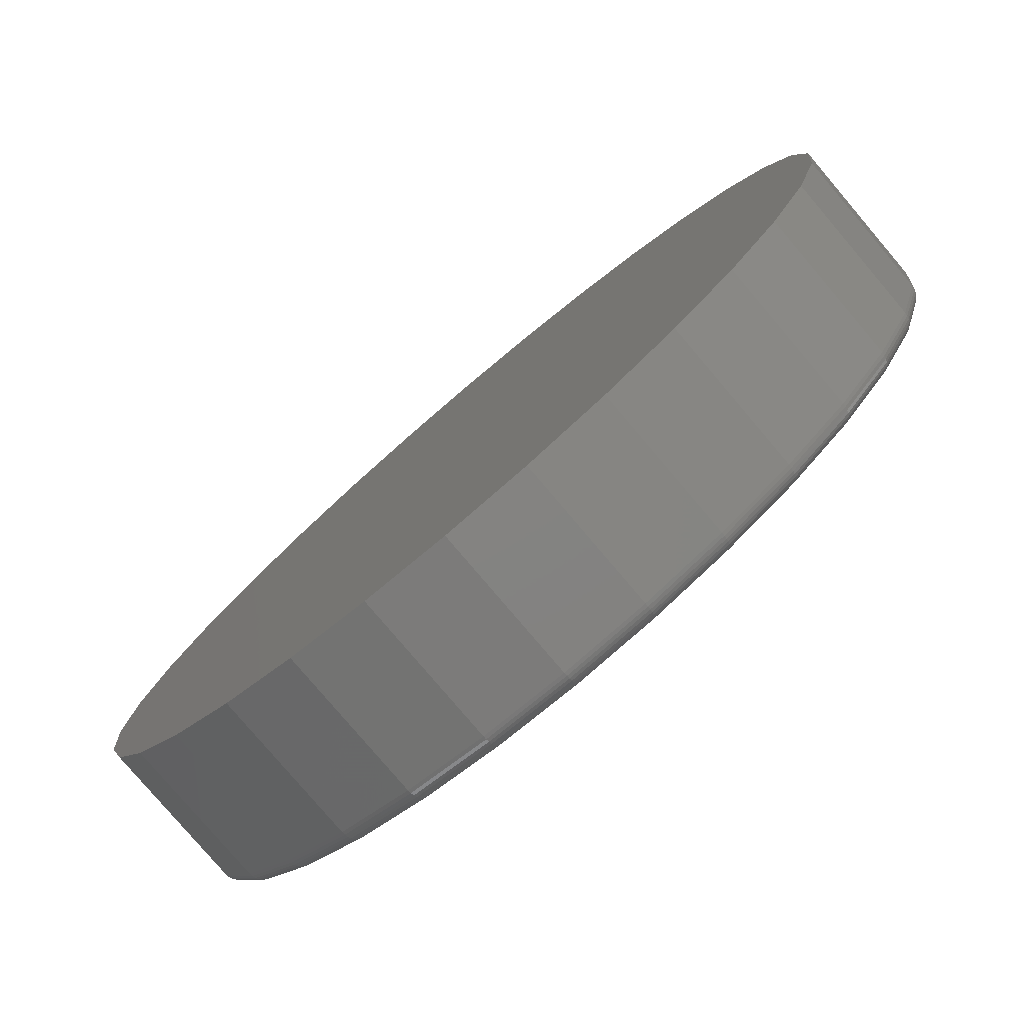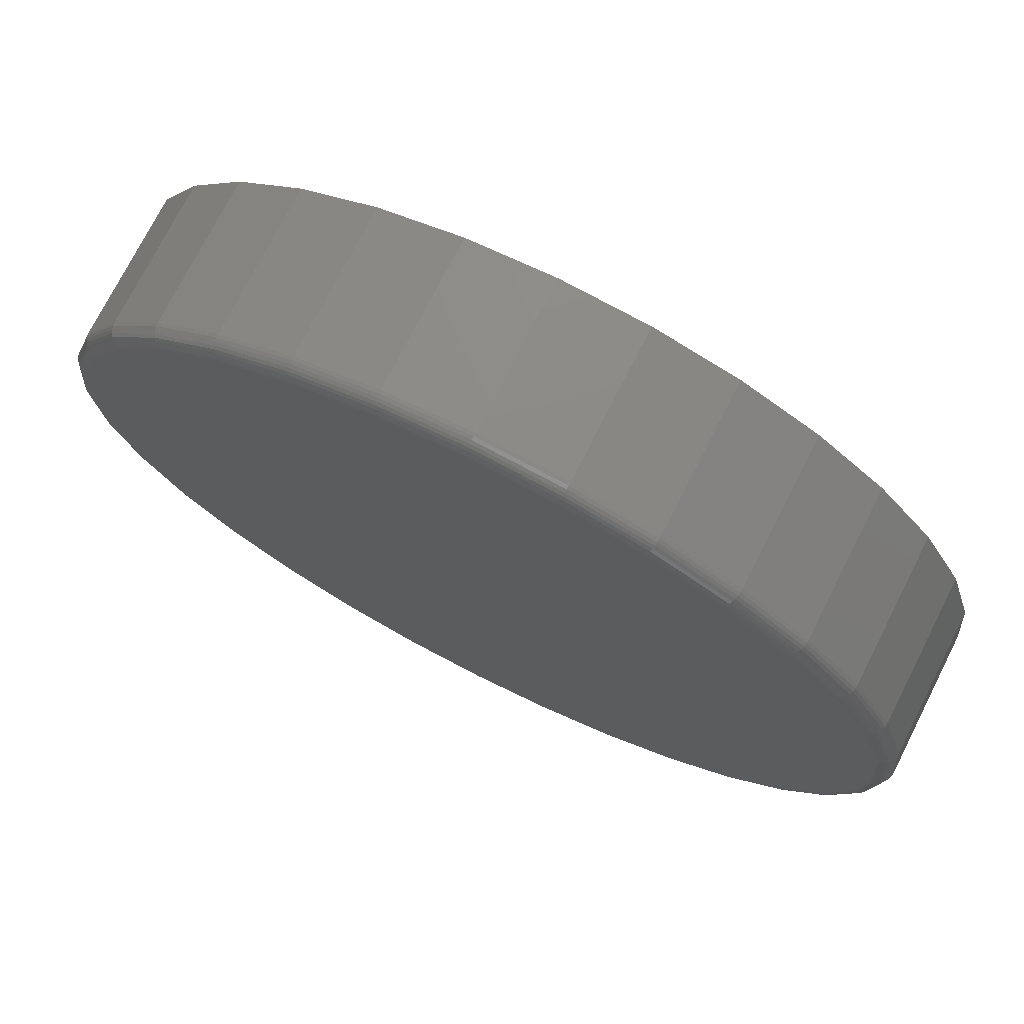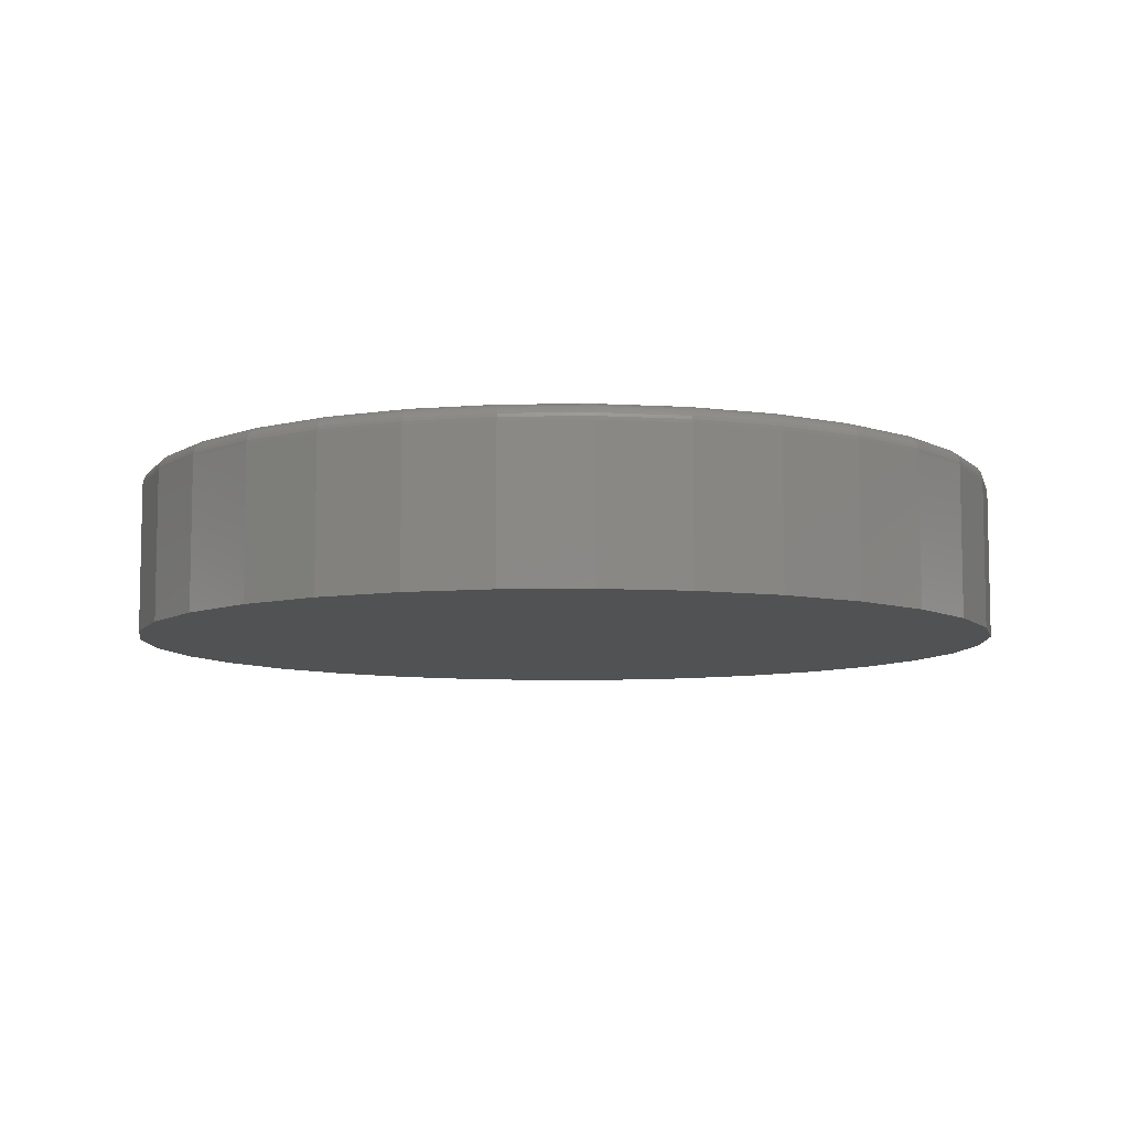
<metadata>
{"format":"stl","ext":"stl","renderer":"f3d","projection":"perspective","resolution":1024,"background":"white","views":[{"elev":-79.4,"azim":-139.7,"up":"+Y"},{"elev":74.2,"azim":26.9,"up":"+Y"},{"elev":-8.0,"azim":-59.8,"up":"+Z"}]}
</metadata>
<code>
# stl→obj: 320 verts, 636 faces
v -0.06607 0.3718 0.1484
v 0.08186 0.3718 0.1484
v 0.007895 0.3791 0.1484
v 0.153 0.3503 0.1484
v -0.1372 0.3503 0.1484
v 0.2185 0.3152 0.1484
v -0.2027 0.3152 0.1484
v 0.276 0.2681 0.1484
v -0.2602 0.2681 0.1484
v 0.3231 0.2106 0.1484
v -0.3073 0.2106 0.1484
v 0.3581 0.1451 0.1484
v -0.3424 0.1451 0.1484
v 0.3797 0.07396 0.1484
v -0.3639 0.07396 0.1484
v 0.387 -7.751e-17 0.1484
v -0.3712 6.177e-17 0.1484
v 0.3797 -0.07396 0.1484
v -0.3639 -0.07396 0.1484
v 0.3581 -0.1451 0.1484
v -0.3424 -0.1451 0.1484
v 0.3231 -0.2106 0.1484
v -0.3073 -0.2106 0.1484
v 0.276 -0.2681 0.1484
v -0.2602 -0.2681 0.1484
v 0.2185 -0.3152 0.1484
v -0.2027 -0.3152 0.1484
v 0.153 -0.3503 0.1484
v -0.1372 -0.3503 0.1484
v 0.08186 -0.3718 0.1484
v -0.06607 -0.3718 0.1484
v 0.007895 -0.3791 0.1484
v 0.4026 0 0
v 0.4026 -9.668e-17 0.1328
v 0.395 -0.07701 0
v 0.395 -0.07701 0.1328
v 0.3726 -0.1511 0
v 0.3726 -0.1511 0.1328
v 0.3361 -0.2193 0
v 0.3361 -0.2193 0.1328
v 0.287 -0.2791 0
v 0.287 -0.2791 0.1328
v 0.2272 -0.3282 0
v 0.2272 -0.3282 0.1328
v 0.159 -0.3647 0
v 0.159 -0.3647 0.1328
v 0.0849 -0.3872 0
v 0.0849 -0.3872 0.1328
v 0.007895 -0.3947 0
v 0.007895 -0.3947 0.1328
v -0.06911 -0.3872 0
v -0.06911 -0.3872 0.1328
v -0.1432 -0.3647 0
v -0.1432 -0.3647 0.1328
v -0.2114 -0.3282 0
v -0.2114 -0.3282 0.1328
v -0.2712 -0.2791 0
v -0.2712 -0.2791 0.1328
v -0.3203 -0.2193 0
v -0.3203 -0.2193 0.1328
v -0.3568 -0.1511 0
v -0.3568 -0.1511 0.1328
v -0.3793 -0.07701 0
v -0.3793 -0.07701 0.1328
v -0.3868 4.834e-17 0
v -0.3868 4.834e-17 0.1328
v -0.3793 0.07701 0
v -0.3793 0.07701 0.1328
v -0.3568 0.1511 0
v -0.3568 0.1511 0.1328
v -0.3203 0.2193 0
v -0.3203 0.2193 0.1328
v -0.2712 0.2791 0
v -0.2712 0.2791 0.1328
v -0.2114 0.3282 0
v -0.2114 0.3282 0.1328
v -0.1432 0.3647 0
v -0.1432 0.3647 0.1328
v -0.06911 0.3872 0
v -0.06911 0.3872 0.1328
v 0.007895 0.3947 0
v 0.007895 0.3947 0.1328
v 0.0849 0.3872 0
v 0.0849 0.3872 0.1328
v 0.159 0.3647 0
v 0.159 0.3647 0.1328
v 0.2272 0.3282 0
v 0.2272 0.3282 0.1328
v 0.287 0.2791 0
v 0.287 0.2791 0.1328
v 0.3361 0.2193 0
v 0.3361 0.2193 0.1328
v 0.3726 0.1511 0
v 0.3726 0.1511 0.1328
v 0.395 0.07701 0
v 0.395 0.07701 0.1328
v -0.3743 5.551e-17 0.1481
v -0.3669 0.07456 0.1481
v -0.3772 5.551e-17 0.1472
v -0.3698 0.07513 0.1472
v -0.3799 5.551e-17 0.1458
v -0.3724 0.07565 0.1458
v -0.3823 5.551e-17 0.1439
v -0.3748 0.07612 0.1439
v -0.3842 5.551e-17 0.1415
v -0.3767 0.0765 0.1415
v -0.3857 8.327e-17 0.1388
v -0.3781 0.07678 0.1388
v -0.3865 5.551e-17 0.1359
v -0.379 0.07695 0.1359
v 0.3827 0.07456 0.1481
v 0.3901 -2.776e-17 0.1481
v 0.3856 0.07513 0.1472
v 0.393 -2.776e-17 0.1472
v 0.3882 0.07565 0.1458
v 0.3957 -2.776e-17 0.1458
v 0.3906 0.07612 0.1439
v 0.3981 -2.776e-17 0.1439
v 0.3925 0.0765 0.1415
v 0.4 -2.776e-17 0.1415
v 0.3939 0.07678 0.1388
v 0.4014 0 0.1388
v 0.3948 0.07695 0.1359
v 0.4023 0 0.1359
v 0.361 0.1462 0.1481
v 0.3637 0.1474 0.1472
v 0.3662 0.1484 0.1458
v 0.3684 0.1493 0.1439
v 0.3702 0.1501 0.1415
v 0.3715 0.1506 0.1388
v 0.3723 0.1509 0.1359
v 0.3256 0.2123 0.1481
v 0.3281 0.2139 0.1472
v 0.3303 0.2154 0.1458
v 0.3323 0.2168 0.1439
v 0.3339 0.2178 0.1415
v 0.3351 0.2186 0.1388
v 0.3359 0.2191 0.1359
v 0.2781 0.2702 0.1481
v 0.2802 0.2723 0.1472
v 0.2821 0.2742 0.1458
v 0.2838 0.2759 0.1439
v 0.2852 0.2773 0.1415
v 0.2862 0.2783 0.1388
v 0.2868 0.2789 0.1359
v 0.2202 0.3178 0.1481
v 0.2218 0.3202 0.1472
v 0.2233 0.3224 0.1458
v 0.2247 0.3244 0.1439
v 0.2257 0.326 0.1415
v 0.2265 0.3272 0.1388
v 0.227 0.328 0.1359
v 0.1541 0.3531 0.1481
v 0.1553 0.3558 0.1472
v 0.1563 0.3583 0.1458
v 0.1572 0.3605 0.1439
v 0.1579 0.3623 0.1415
v 0.1585 0.3636 0.1388
v 0.1588 0.3644 0.1359
v 0.08245 0.3748 0.1481
v 0.08302 0.3777 0.1472
v 0.08355 0.3803 0.1458
v 0.08401 0.3827 0.1439
v 0.08439 0.3846 0.1415
v 0.08467 0.386 0.1388
v 0.08485 0.3869 0.1359
v 0.007895 0.3822 0.1481
v 0.007895 0.3851 0.1472
v 0.007895 0.3878 0.1458
v 0.007895 0.3902 0.1439
v 0.007895 0.3921 0.1415
v 0.007895 0.3935 0.1388
v 0.007895 0.3944 0.1359
v -0.06666 0.3748 0.1481
v -0.06723 0.3777 0.1472
v -0.06776 0.3803 0.1458
v -0.06822 0.3827 0.1439
v -0.0686 0.3846 0.1415
v -0.06888 0.386 0.1388
v -0.06906 0.3869 0.1359
v -0.1384 0.3531 0.1481
v -0.1395 0.3558 0.1472
v -0.1405 0.3583 0.1458
v -0.1414 0.3605 0.1439
v -0.1422 0.3623 0.1415
v -0.1427 0.3636 0.1388
v -0.143 0.3644 0.1359
v -0.2044 0.3178 0.1481
v -0.2061 0.3202 0.1472
v -0.2076 0.3224 0.1458
v -0.2089 0.3244 0.1439
v -0.2099 0.326 0.1415
v -0.2107 0.3272 0.1388
v -0.2112 0.328 0.1359
v -0.2623 0.2702 0.1481
v -0.2644 0.2723 0.1472
v -0.2663 0.2742 0.1458
v -0.268 0.2759 0.1439
v -0.2694 0.2773 0.1415
v -0.2704 0.2783 0.1388
v -0.271 0.2789 0.1359
v -0.3099 0.2123 0.1481
v -0.3123 0.2139 0.1472
v -0.3145 0.2154 0.1458
v -0.3165 0.2168 0.1439
v -0.3181 0.2178 0.1415
v -0.3193 0.2186 0.1388
v -0.3201 0.2191 0.1359
v -0.3452 0.1462 0.1481
v -0.3479 0.1474 0.1472
v -0.3504 0.1484 0.1458
v -0.3526 0.1493 0.1439
v -0.3544 0.1501 0.1415
v -0.3557 0.1506 0.1388
v -0.3565 0.1509 0.1359
v 0.3827 -0.07456 0.1481
v 0.3856 -0.07513 0.1472
v 0.3882 -0.07565 0.1458
v 0.3906 -0.07612 0.1439
v 0.3925 -0.0765 0.1415
v 0.3939 -0.07678 0.1388
v 0.3948 -0.07695 0.1359
v -0.3669 -0.07456 0.1481
v -0.3698 -0.07513 0.1472
v -0.3724 -0.07565 0.1458
v -0.3748 -0.07612 0.1439
v -0.3767 -0.0765 0.1415
v -0.3781 -0.07678 0.1388
v -0.379 -0.07695 0.1359
v -0.3452 -0.1462 0.1481
v -0.3479 -0.1474 0.1472
v -0.3504 -0.1484 0.1458
v -0.3526 -0.1493 0.1439
v -0.3544 -0.1501 0.1415
v -0.3557 -0.1506 0.1388
v -0.3565 -0.1509 0.1359
v -0.3099 -0.2123 0.1481
v -0.3123 -0.2139 0.1472
v -0.3145 -0.2154 0.1458
v -0.3165 -0.2168 0.1439
v -0.3181 -0.2178 0.1415
v -0.3193 -0.2186 0.1388
v -0.3201 -0.2191 0.1359
v -0.2623 -0.2702 0.1481
v -0.2644 -0.2723 0.1472
v -0.2663 -0.2742 0.1458
v -0.268 -0.2759 0.1439
v -0.2694 -0.2773 0.1415
v -0.2704 -0.2783 0.1388
v -0.271 -0.2789 0.1359
v -0.2044 -0.3178 0.1481
v -0.2061 -0.3202 0.1472
v -0.2076 -0.3224 0.1458
v -0.2089 -0.3244 0.1439
v -0.2099 -0.326 0.1415
v -0.2107 -0.3272 0.1388
v -0.2112 -0.328 0.1359
v -0.1384 -0.3531 0.1481
v -0.1395 -0.3558 0.1472
v -0.1405 -0.3583 0.1458
v -0.1414 -0.3605 0.1439
v -0.1422 -0.3623 0.1415
v -0.1427 -0.3636 0.1388
v -0.143 -0.3644 0.1359
v -0.06666 -0.3748 0.1481
v -0.06723 -0.3777 0.1472
v -0.06776 -0.3803 0.1458
v -0.06822 -0.3827 0.1439
v -0.0686 -0.3846 0.1415
v -0.06888 -0.386 0.1388
v -0.06906 -0.3869 0.1359
v 0.007895 -0.3822 0.1481
v 0.007895 -0.3851 0.1472
v 0.007895 -0.3878 0.1458
v 0.007895 -0.3902 0.1439
v 0.007895 -0.3921 0.1415
v 0.007895 -0.3935 0.1388
v 0.007895 -0.3944 0.1359
v 0.08245 -0.3748 0.1481
v 0.08302 -0.3777 0.1472
v 0.08355 -0.3803 0.1458
v 0.08401 -0.3827 0.1439
v 0.08439 -0.3846 0.1415
v 0.08467 -0.386 0.1388
v 0.08485 -0.3869 0.1359
v 0.1541 -0.3531 0.1481
v 0.1553 -0.3558 0.1472
v 0.1563 -0.3583 0.1458
v 0.1572 -0.3605 0.1439
v 0.1579 -0.3623 0.1415
v 0.1585 -0.3636 0.1388
v 0.1588 -0.3644 0.1359
v 0.2202 -0.3178 0.1481
v 0.2218 -0.3202 0.1472
v 0.2233 -0.3224 0.1458
v 0.2247 -0.3244 0.1439
v 0.2257 -0.326 0.1415
v 0.2265 -0.3272 0.1388
v 0.227 -0.328 0.1359
v 0.2781 -0.2702 0.1481
v 0.2802 -0.2723 0.1472
v 0.2821 -0.2742 0.1458
v 0.2838 -0.2759 0.1439
v 0.2852 -0.2773 0.1415
v 0.2862 -0.2783 0.1388
v 0.2868 -0.2789 0.1359
v 0.3256 -0.2123 0.1481
v 0.3281 -0.2139 0.1472
v 0.3303 -0.2154 0.1458
v 0.3323 -0.2168 0.1439
v 0.3339 -0.2178 0.1415
v 0.3351 -0.2186 0.1388
v 0.3359 -0.2191 0.1359
v 0.361 -0.1462 0.1481
v 0.3637 -0.1474 0.1472
v 0.3662 -0.1484 0.1458
v 0.3684 -0.1493 0.1439
v 0.3702 -0.1501 0.1415
v 0.3715 -0.1506 0.1388
v 0.3723 -0.1509 0.1359
f 1 2 3
f 2 1 4
f 4 1 5
f 4 5 6
f 6 5 7
f 6 7 8
f 8 7 9
f 8 9 10
f 10 9 11
f 10 11 12
f 12 11 13
f 12 13 14
f 14 13 15
f 14 15 16
f 16 15 17
f 16 17 18
f 18 17 19
f 18 19 20
f 20 19 21
f 20 21 22
f 22 21 23
f 22 23 24
f 24 23 25
f 24 25 26
f 26 25 27
f 26 27 28
f 28 27 29
f 28 29 30
f 30 29 31
f 30 31 32
f 33 34 35
f 35 34 36
f 35 36 37
f 37 36 38
f 37 38 39
f 39 38 40
f 39 40 41
f 41 40 42
f 41 42 43
f 43 42 44
f 43 44 45
f 45 44 46
f 45 46 47
f 47 46 48
f 47 48 49
f 49 48 50
f 49 50 51
f 51 50 52
f 51 52 53
f 53 52 54
f 53 54 55
f 55 54 56
f 55 56 57
f 57 56 58
f 57 58 59
f 59 58 60
f 59 60 61
f 61 60 62
f 61 62 63
f 63 62 64
f 63 64 65
f 65 64 66
f 65 66 67
f 67 66 68
f 67 68 69
f 69 68 70
f 69 70 71
f 71 70 72
f 71 72 73
f 73 72 74
f 73 74 75
f 75 74 76
f 75 76 77
f 77 76 78
f 77 78 79
f 79 78 80
f 79 80 81
f 81 80 82
f 81 82 83
f 83 82 84
f 83 84 85
f 85 84 86
f 85 86 87
f 87 86 88
f 87 88 89
f 89 88 90
f 89 90 91
f 91 90 92
f 91 92 93
f 93 92 94
f 93 94 95
f 95 94 96
f 95 96 33
f 33 96 34
f 17 15 97
f 97 15 98
f 97 98 99
f 99 98 100
f 99 100 101
f 101 100 102
f 101 102 103
f 103 102 104
f 103 104 105
f 105 104 106
f 105 106 107
f 107 106 108
f 107 108 109
f 109 108 110
f 109 110 66
f 66 110 68
f 14 16 111
f 111 16 112
f 111 112 113
f 113 112 114
f 113 114 115
f 115 114 116
f 115 116 117
f 117 116 118
f 117 118 119
f 119 118 120
f 119 120 121
f 121 120 122
f 121 122 123
f 123 122 124
f 123 124 96
f 96 124 34
f 12 14 125
f 125 14 111
f 125 111 126
f 126 111 113
f 126 113 127
f 127 113 115
f 127 115 128
f 128 115 117
f 128 117 129
f 129 117 119
f 129 119 130
f 130 119 121
f 130 121 131
f 131 121 123
f 131 123 94
f 94 123 96
f 10 12 132
f 132 12 125
f 132 125 133
f 133 125 126
f 133 126 134
f 134 126 127
f 134 127 135
f 135 127 128
f 135 128 136
f 136 128 129
f 136 129 137
f 137 129 130
f 137 130 138
f 138 130 131
f 138 131 92
f 92 131 94
f 8 10 139
f 139 10 132
f 139 132 140
f 140 132 133
f 140 133 141
f 141 133 134
f 141 134 142
f 142 134 135
f 142 135 143
f 143 135 136
f 143 136 144
f 144 136 137
f 144 137 145
f 145 137 138
f 145 138 90
f 90 138 92
f 6 8 146
f 146 8 139
f 146 139 147
f 147 139 140
f 147 140 148
f 148 140 141
f 148 141 149
f 149 141 142
f 149 142 150
f 150 142 143
f 150 143 151
f 151 143 144
f 151 144 152
f 152 144 145
f 152 145 88
f 88 145 90
f 4 6 153
f 153 6 146
f 153 146 154
f 154 146 147
f 154 147 155
f 155 147 148
f 155 148 156
f 156 148 149
f 156 149 157
f 157 149 150
f 157 150 158
f 158 150 151
f 158 151 159
f 159 151 152
f 159 152 86
f 86 152 88
f 2 4 160
f 160 4 153
f 160 153 161
f 161 153 154
f 161 154 162
f 162 154 155
f 162 155 163
f 163 155 156
f 163 156 164
f 164 156 157
f 164 157 165
f 165 157 158
f 165 158 166
f 166 158 159
f 166 159 84
f 84 159 86
f 3 2 167
f 167 2 160
f 167 160 168
f 168 160 161
f 168 161 169
f 169 161 162
f 169 162 170
f 170 162 163
f 170 163 171
f 171 163 164
f 171 164 172
f 172 164 165
f 172 165 173
f 173 165 166
f 173 166 82
f 82 166 84
f 1 3 174
f 174 3 167
f 174 167 175
f 175 167 168
f 175 168 176
f 176 168 169
f 176 169 177
f 177 169 170
f 177 170 178
f 178 170 171
f 178 171 179
f 179 171 172
f 179 172 180
f 180 172 173
f 180 173 80
f 80 173 82
f 5 1 181
f 181 1 174
f 181 174 182
f 182 174 175
f 182 175 183
f 183 175 176
f 183 176 184
f 184 176 177
f 184 177 185
f 185 177 178
f 185 178 186
f 186 178 179
f 186 179 187
f 187 179 180
f 187 180 78
f 78 180 80
f 7 5 188
f 188 5 181
f 188 181 189
f 189 181 182
f 189 182 190
f 190 182 183
f 190 183 191
f 191 183 184
f 191 184 192
f 192 184 185
f 192 185 193
f 193 185 186
f 193 186 194
f 194 186 187
f 194 187 76
f 76 187 78
f 9 7 195
f 195 7 188
f 195 188 196
f 196 188 189
f 196 189 197
f 197 189 190
f 197 190 198
f 198 190 191
f 198 191 199
f 199 191 192
f 199 192 200
f 200 192 193
f 200 193 201
f 201 193 194
f 201 194 74
f 74 194 76
f 11 9 202
f 202 9 195
f 202 195 203
f 203 195 196
f 203 196 204
f 204 196 197
f 204 197 205
f 205 197 198
f 205 198 206
f 206 198 199
f 206 199 207
f 207 199 200
f 207 200 208
f 208 200 201
f 208 201 72
f 72 201 74
f 13 11 209
f 209 11 202
f 209 202 210
f 210 202 203
f 210 203 211
f 211 203 204
f 211 204 212
f 212 204 205
f 212 205 213
f 213 205 206
f 213 206 214
f 214 206 207
f 214 207 215
f 215 207 208
f 215 208 70
f 70 208 72
f 15 13 98
f 98 13 209
f 98 209 100
f 100 209 210
f 100 210 102
f 102 210 211
f 102 211 104
f 104 211 212
f 104 212 106
f 106 212 213
f 106 213 108
f 108 213 214
f 108 214 110
f 110 214 215
f 110 215 68
f 68 215 70
f 16 18 112
f 112 18 216
f 112 216 114
f 114 216 217
f 114 217 116
f 116 217 218
f 116 218 118
f 118 218 219
f 118 219 120
f 120 219 220
f 120 220 122
f 122 220 221
f 122 221 124
f 124 221 222
f 124 222 34
f 34 222 36
f 19 17 223
f 223 17 97
f 223 97 224
f 224 97 99
f 224 99 225
f 225 99 101
f 225 101 226
f 226 101 103
f 226 103 227
f 227 103 105
f 227 105 228
f 228 105 107
f 228 107 229
f 229 107 109
f 229 109 64
f 64 109 66
f 21 19 230
f 230 19 223
f 230 223 231
f 231 223 224
f 231 224 232
f 232 224 225
f 232 225 233
f 233 225 226
f 233 226 234
f 234 226 227
f 234 227 235
f 235 227 228
f 235 228 236
f 236 228 229
f 236 229 62
f 62 229 64
f 23 21 237
f 237 21 230
f 237 230 238
f 238 230 231
f 238 231 239
f 239 231 232
f 239 232 240
f 240 232 233
f 240 233 241
f 241 233 234
f 241 234 242
f 242 234 235
f 242 235 243
f 243 235 236
f 243 236 60
f 60 236 62
f 25 23 244
f 244 23 237
f 244 237 245
f 245 237 238
f 245 238 246
f 246 238 239
f 246 239 247
f 247 239 240
f 247 240 248
f 248 240 241
f 248 241 249
f 249 241 242
f 249 242 250
f 250 242 243
f 250 243 58
f 58 243 60
f 27 25 251
f 251 25 244
f 251 244 252
f 252 244 245
f 252 245 253
f 253 245 246
f 253 246 254
f 254 246 247
f 254 247 255
f 255 247 248
f 255 248 256
f 256 248 249
f 256 249 257
f 257 249 250
f 257 250 56
f 56 250 58
f 29 27 258
f 258 27 251
f 258 251 259
f 259 251 252
f 259 252 260
f 260 252 253
f 260 253 261
f 261 253 254
f 261 254 262
f 262 254 255
f 262 255 263
f 263 255 256
f 263 256 264
f 264 256 257
f 264 257 54
f 54 257 56
f 31 29 265
f 265 29 258
f 265 258 266
f 266 258 259
f 266 259 267
f 267 259 260
f 267 260 268
f 268 260 261
f 268 261 269
f 269 261 262
f 269 262 270
f 270 262 263
f 270 263 271
f 271 263 264
f 271 264 52
f 52 264 54
f 32 31 272
f 272 31 265
f 272 265 273
f 273 265 266
f 273 266 274
f 274 266 267
f 274 267 275
f 275 267 268
f 275 268 276
f 276 268 269
f 276 269 277
f 277 269 270
f 277 270 278
f 278 270 271
f 278 271 50
f 50 271 52
f 30 32 279
f 279 32 272
f 279 272 280
f 280 272 273
f 280 273 281
f 281 273 274
f 281 274 282
f 282 274 275
f 282 275 283
f 283 275 276
f 283 276 284
f 284 276 277
f 284 277 285
f 285 277 278
f 285 278 48
f 48 278 50
f 28 30 286
f 286 30 279
f 286 279 287
f 287 279 280
f 287 280 288
f 288 280 281
f 288 281 289
f 289 281 282
f 289 282 290
f 290 282 283
f 290 283 291
f 291 283 284
f 291 284 292
f 292 284 285
f 292 285 46
f 46 285 48
f 26 28 293
f 293 28 286
f 293 286 294
f 294 286 287
f 294 287 295
f 295 287 288
f 295 288 296
f 296 288 289
f 296 289 297
f 297 289 290
f 297 290 298
f 298 290 291
f 298 291 299
f 299 291 292
f 299 292 44
f 44 292 46
f 24 26 300
f 300 26 293
f 300 293 301
f 301 293 294
f 301 294 302
f 302 294 295
f 302 295 303
f 303 295 296
f 303 296 304
f 304 296 297
f 304 297 305
f 305 297 298
f 305 298 306
f 306 298 299
f 306 299 42
f 42 299 44
f 22 24 307
f 307 24 300
f 307 300 308
f 308 300 301
f 308 301 309
f 309 301 302
f 309 302 310
f 310 302 303
f 310 303 311
f 311 303 304
f 311 304 312
f 312 304 305
f 312 305 313
f 313 305 306
f 313 306 40
f 40 306 42
f 20 22 314
f 314 22 307
f 314 307 315
f 315 307 308
f 315 308 316
f 316 308 309
f 316 309 317
f 317 309 310
f 317 310 318
f 318 310 311
f 318 311 319
f 319 311 312
f 319 312 320
f 320 312 313
f 320 313 38
f 38 313 40
f 18 20 216
f 216 20 314
f 216 314 217
f 217 314 315
f 217 315 218
f 218 315 316
f 218 316 219
f 219 316 317
f 219 317 220
f 220 317 318
f 220 318 221
f 221 318 319
f 221 319 222
f 222 319 320
f 222 320 36
f 36 320 38
f 81 83 79
f 49 51 47
f 47 51 53
f 47 53 45
f 45 53 55
f 45 55 43
f 43 55 57
f 43 57 41
f 41 57 59
f 41 59 39
f 39 59 61
f 39 61 37
f 37 61 63
f 37 63 35
f 35 63 65
f 35 65 33
f 33 65 67
f 33 67 95
f 95 67 69
f 95 69 93
f 93 69 71
f 93 71 91
f 91 71 73
f 91 73 89
f 89 73 75
f 89 75 87
f 87 75 77
f 87 77 85
f 85 77 79
f 85 79 83

</code>
